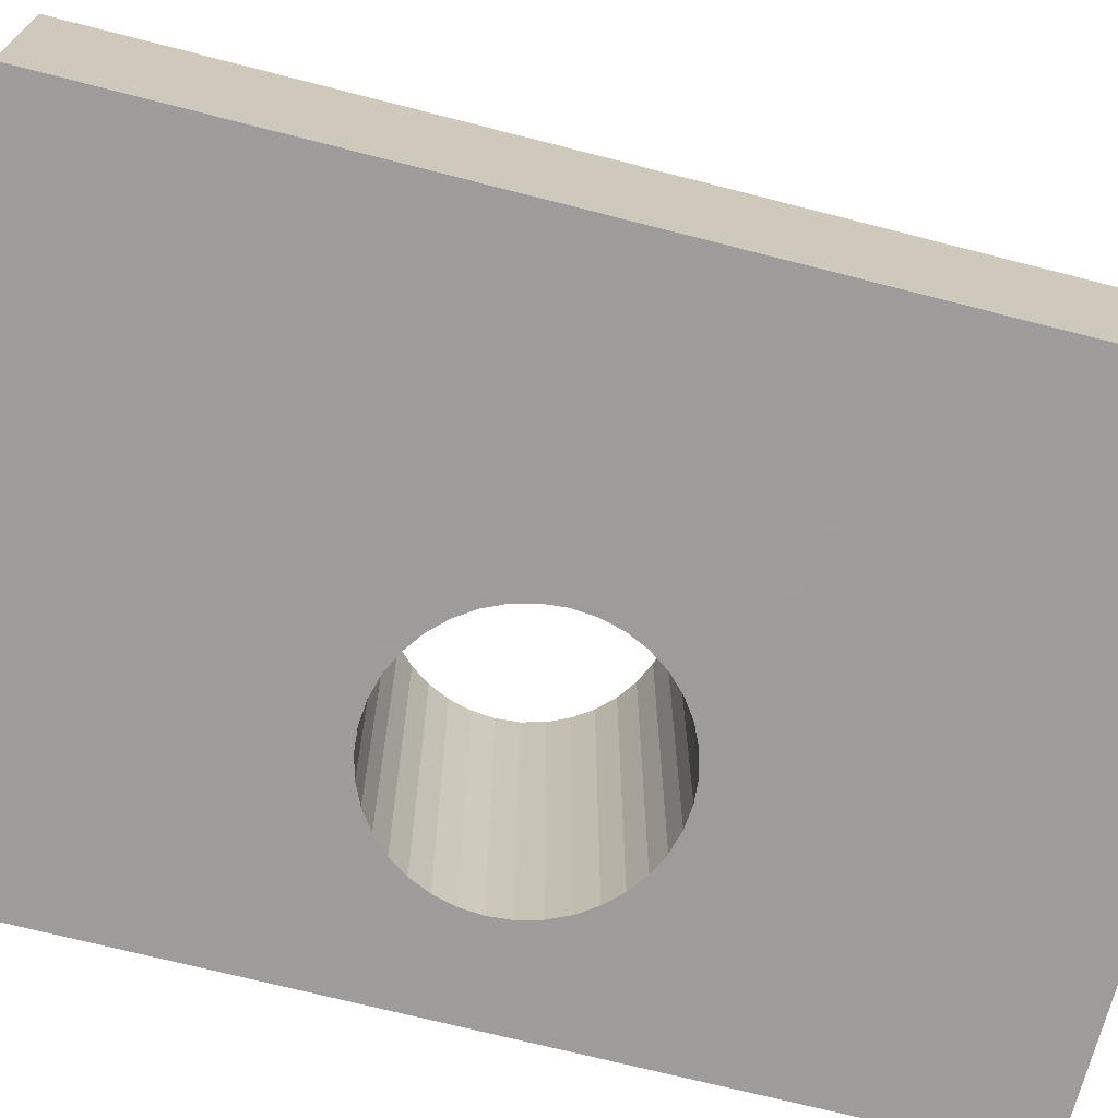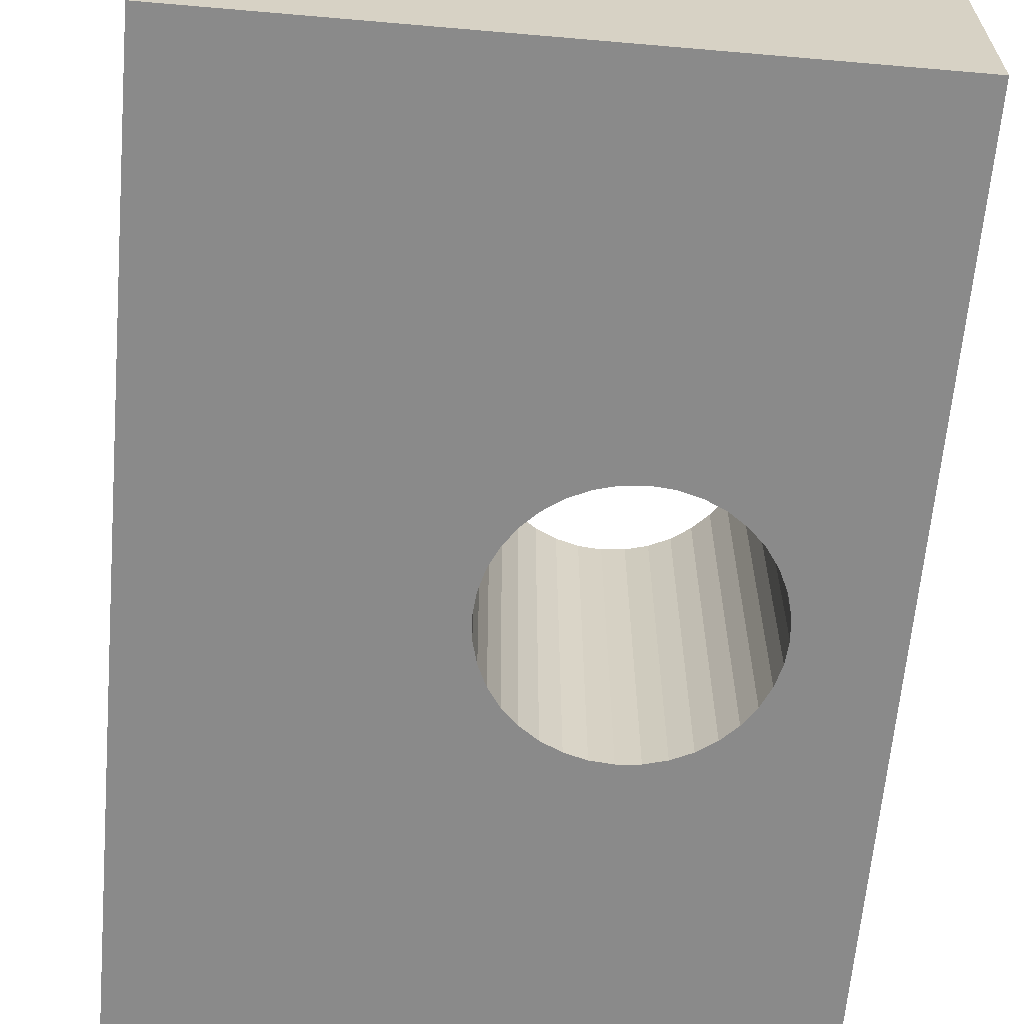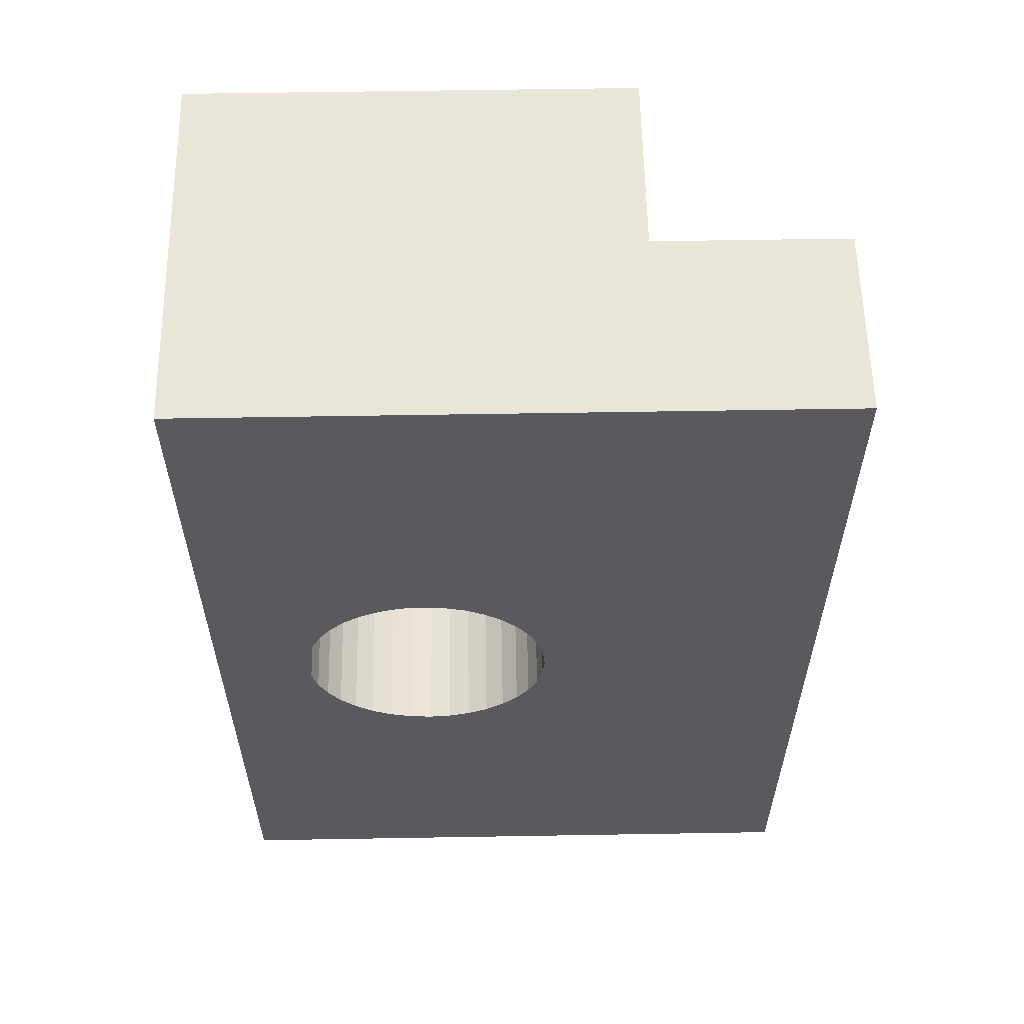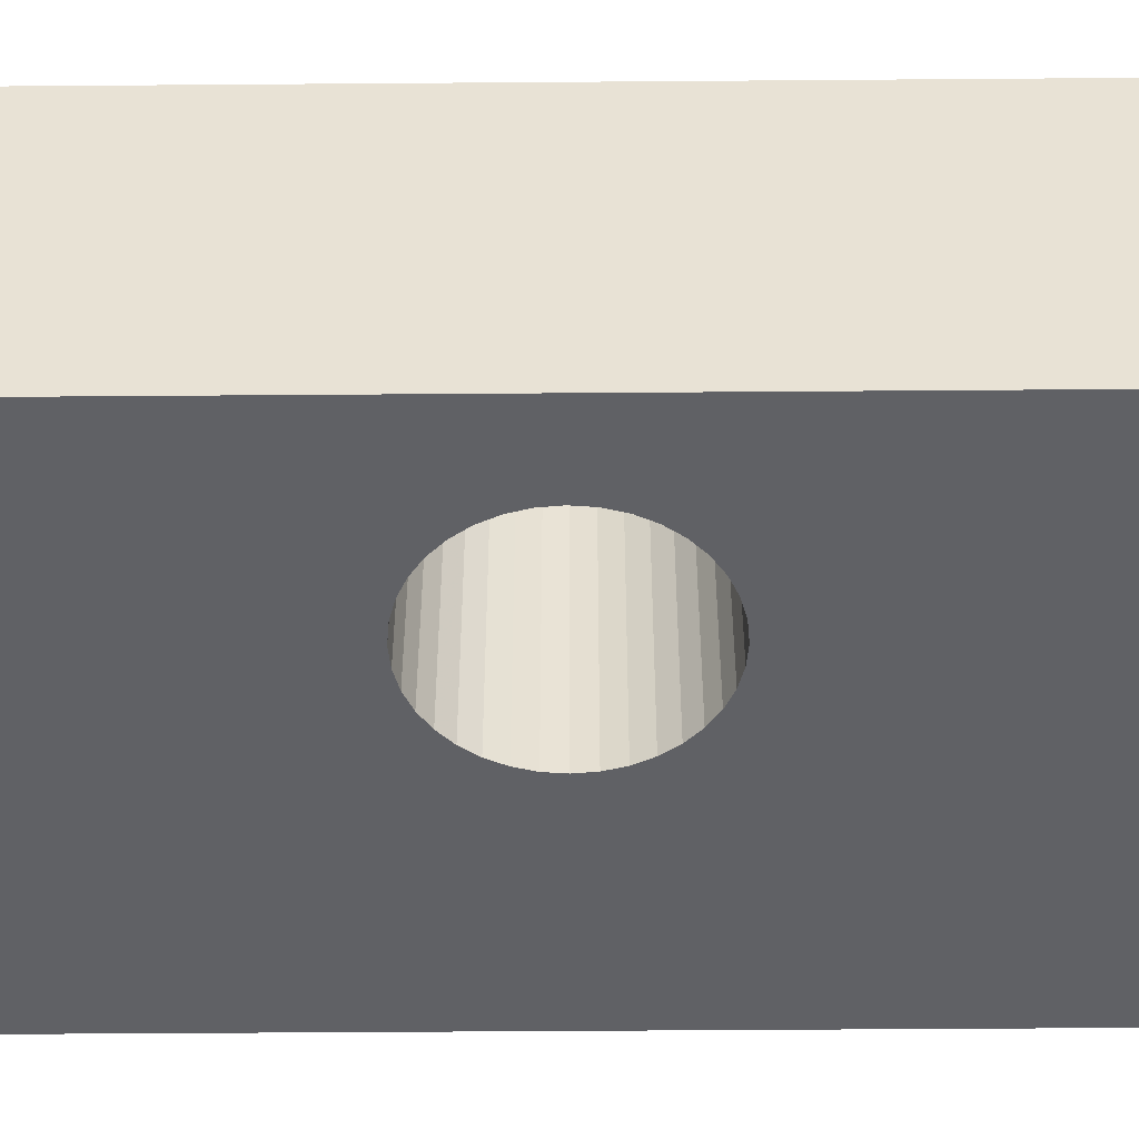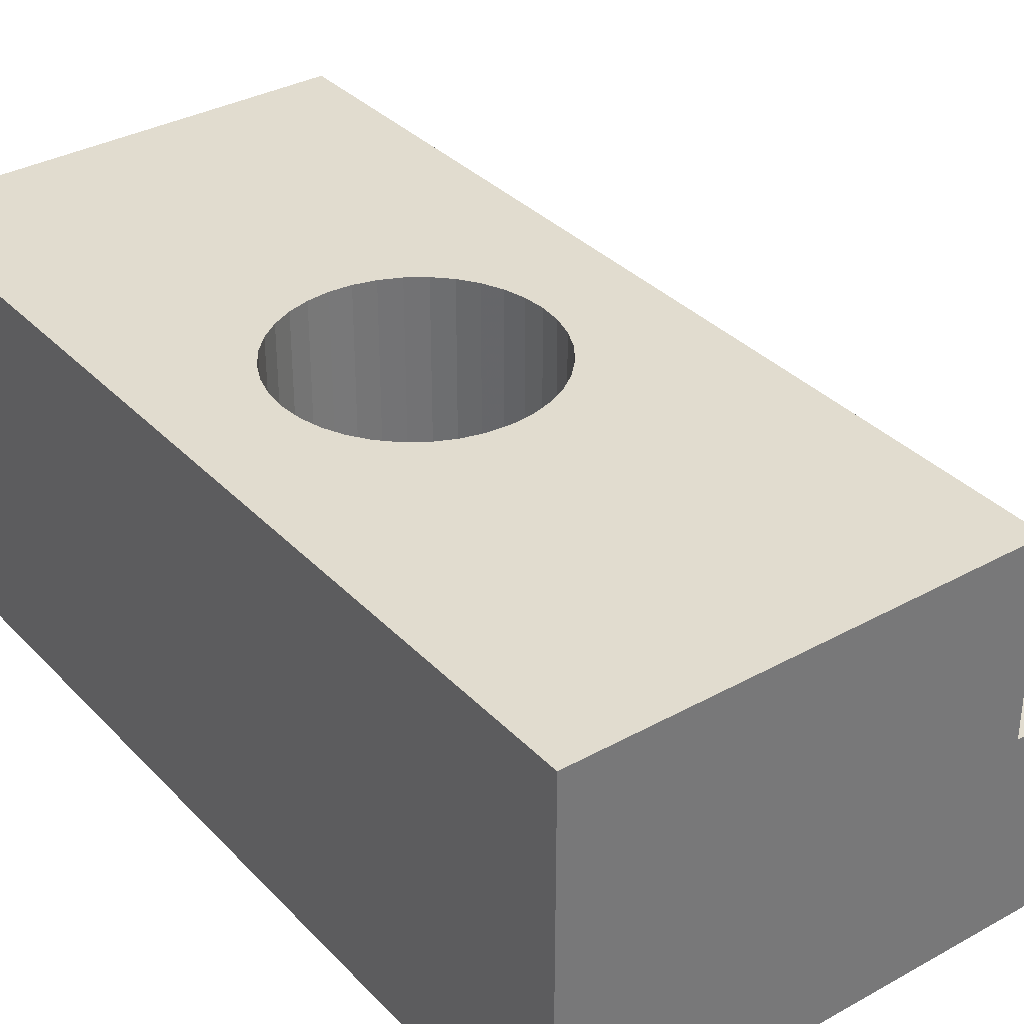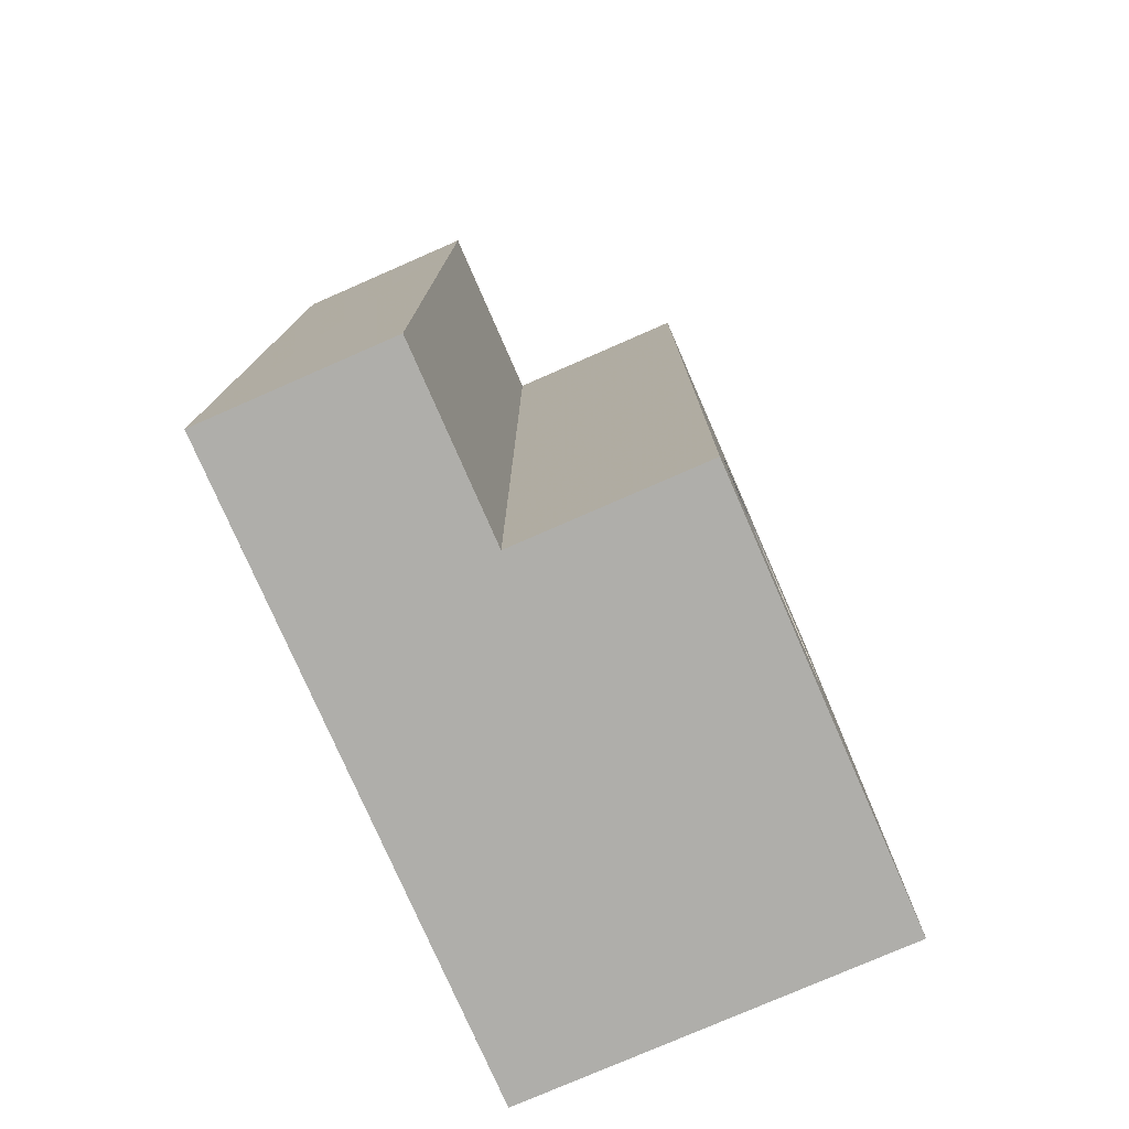
<metadata>
{"format":"obj","ext":"obj","renderer":"f3d","projection":"perspective","resolution":1024,"background":"white","views":[{"elev":-70.3,"azim":-104.4,"up":"+Z"},{"elev":-63.4,"azim":-5.0,"up":"+Z"},{"elev":58.5,"azim":179.0,"up":"+Y"},{"elev":-49.1,"azim":90.5,"up":"+Z"},{"elev":34.5,"azim":143.4,"up":"+Z"},{"elev":-77.6,"azim":-66.4,"up":"+Y"}]}
</metadata>
<code>
v 0 0 0
v 0.15 0 0.15
v -3.469e-16 0 0.15
v 0.5 0 0.3
v 0.15 0 0.3
v 0.5 0 0
v 0.2484 0.3107 0
v 0.2607 0.2984 0
v 0.275 0.2884 0
v 0.2384 0.325 0
v 0.2908 0.281 0
v 0.231 0.3408 0
v 0.3076 0.2765 0
v 0.2265 0.3576 0
v 0.325 0.275 0
v 0.225 0.375 0
v 0.3424 0.2765 0
v 0.3592 0.281 0
v 0.375 0.2884 0
v 0.3893 0.2984 0
v 0.4016 0.3107 0
v 0.4116 0.325 0
v 7.121e-16 0.75 4.592e-17
v 0.275 0.4616 0
v 0.2607 0.4516 0
v 0.2484 0.4393 0
v 0.2384 0.425 0
v 0.231 0.4092 0
v 0.2265 0.3924 0
v 0.419 0.3408 0
v 0.2908 0.469 0
v 0.4235 0.3576 0
v 0.3076 0.4735 0
v 0.425 0.375 0
v 0.5 0.75 4.592e-17
v 0.4235 0.3924 0
v 0.419 0.4092 0
v 0.4116 0.425 0
v 0.4016 0.4393 0
v 0.3893 0.4516 0
v 0.375 0.4616 0
v 0.3592 0.469 0
v 0.3424 0.4735 0
v 0.325 0.475 0
v 0.5 0.75 0.3
v 0.2484 0.3107 0.3
v 0.2607 0.2984 0.3
v 0.275 0.2884 0.3
v 0.2384 0.325 0.3
v 0.2908 0.281 0.3
v 0.231 0.3408 0.3
v 0.3076 0.2765 0.3
v 0.2265 0.3576 0.3
v 0.325 0.275 0.3
v 0.225 0.375 0.3
v 0.3424 0.2765 0.3
v 0.3592 0.281 0.3
v 0.375 0.2884 0.3
v 0.3893 0.2984 0.3
v 0.4016 0.3107 0.3
v 0.4116 0.325 0.3
v 0.419 0.3408 0.3
v 0.4235 0.3576 0.3
v 0.425 0.375 0.3
v 0.15 0.75 0.3
v 0.3076 0.4735 0.3
v 0.325 0.475 0.3
v 0.2908 0.469 0.3
v 0.275 0.4616 0.3
v 0.2607 0.4516 0.3
v 0.2484 0.4393 0.3
v 0.2384 0.425 0.3
v 0.231 0.4092 0.3
v 0.2265 0.3924 0.3
v 0.4235 0.3924 0.3
v 0.419 0.4092 0.3
v 0.4116 0.425 0.3
v 0.4016 0.4393 0.3
v 0.3893 0.4516 0.3
v 0.375 0.4616 0.3
v 0.3592 0.469 0.3
v 0.3424 0.4735 0.3
v 0.15 0.75 0.15
v 3.651e-16 0.75 0.15
f 1 2 3
f 4 5 2
f 6 4 2
f 6 2 1
f 7 8 1
f 9 1 8
f 10 7 1
f 11 1 9
f 12 10 1
f 13 6 1
f 13 1 11
f 14 12 1
f 15 6 13
f 16 14 1
f 17 6 15
f 18 6 17
f 19 6 18
f 20 6 19
f 21 6 20
f 22 6 21
f 23 24 25
f 23 25 26
f 23 26 27
f 23 27 28
f 23 28 29
f 23 29 16
f 23 16 1
f 30 6 22
f 31 24 23
f 32 6 30
f 33 31 23
f 34 6 32
f 35 33 23
f 35 34 36
f 35 36 37
f 35 37 38
f 35 38 39
f 35 39 40
f 35 40 41
f 35 41 42
f 35 42 43
f 35 43 44
f 35 44 33
f 6 34 35
f 35 4 6
f 35 45 4
f 46 5 47
f 48 47 5
f 49 5 46
f 50 48 5
f 51 5 49
f 52 50 5
f 53 5 51
f 54 5 4
f 54 52 5
f 55 5 53
f 56 54 4
f 57 56 4
f 58 57 4
f 59 58 4
f 60 59 4
f 61 60 4
f 62 61 4
f 63 62 4
f 64 63 4
f 65 66 67
f 65 68 66
f 65 69 68
f 65 70 69
f 65 71 70
f 65 72 71
f 65 73 72
f 65 74 73
f 65 55 74
f 45 75 64
f 45 76 75
f 45 77 76
f 45 78 77
f 45 79 78
f 45 80 79
f 45 81 80
f 45 82 81
f 45 67 82
f 45 65 67
f 65 5 55
f 4 45 64
f 65 2 5
f 65 83 2
f 83 3 2
f 83 84 3
f 1 84 23
f 1 3 84
f 83 45 35
f 83 65 45
f 23 84 83
f 23 83 35
f 75 34 64
f 75 36 34
f 76 37 36
f 76 36 75
f 77 38 37
f 77 37 76
f 78 39 38
f 78 38 77
f 79 40 39
f 79 39 78
f 80 40 79
f 80 41 40
f 81 41 80
f 81 42 41
f 82 42 81
f 82 43 42
f 67 43 82
f 67 44 43
f 66 44 67
f 66 33 44
f 68 33 66
f 68 31 33
f 69 31 68
f 69 24 31
f 70 24 69
f 70 25 24
f 71 25 70
f 71 26 25
f 72 26 71
f 72 27 26
f 73 27 72
f 73 28 27
f 73 29 28
f 74 29 73
f 55 29 74
f 55 16 29
f 55 14 16
f 53 14 55
f 51 12 14
f 51 14 53
f 49 10 12
f 49 12 51
f 46 7 10
f 46 10 49
f 47 8 7
f 47 7 46
f 48 9 8
f 48 8 47
f 50 11 9
f 50 9 48
f 52 13 11
f 52 11 50
f 54 15 13
f 54 13 52
f 56 17 15
f 56 15 54
f 57 18 17
f 57 17 56
f 58 19 18
f 58 18 57
f 59 19 58
f 59 20 19
f 60 20 59
f 60 21 20
f 61 21 60
f 61 22 21
f 62 22 61
f 62 30 22
f 63 30 62
f 63 32 30
f 64 32 63
f 64 34 32

</code>
